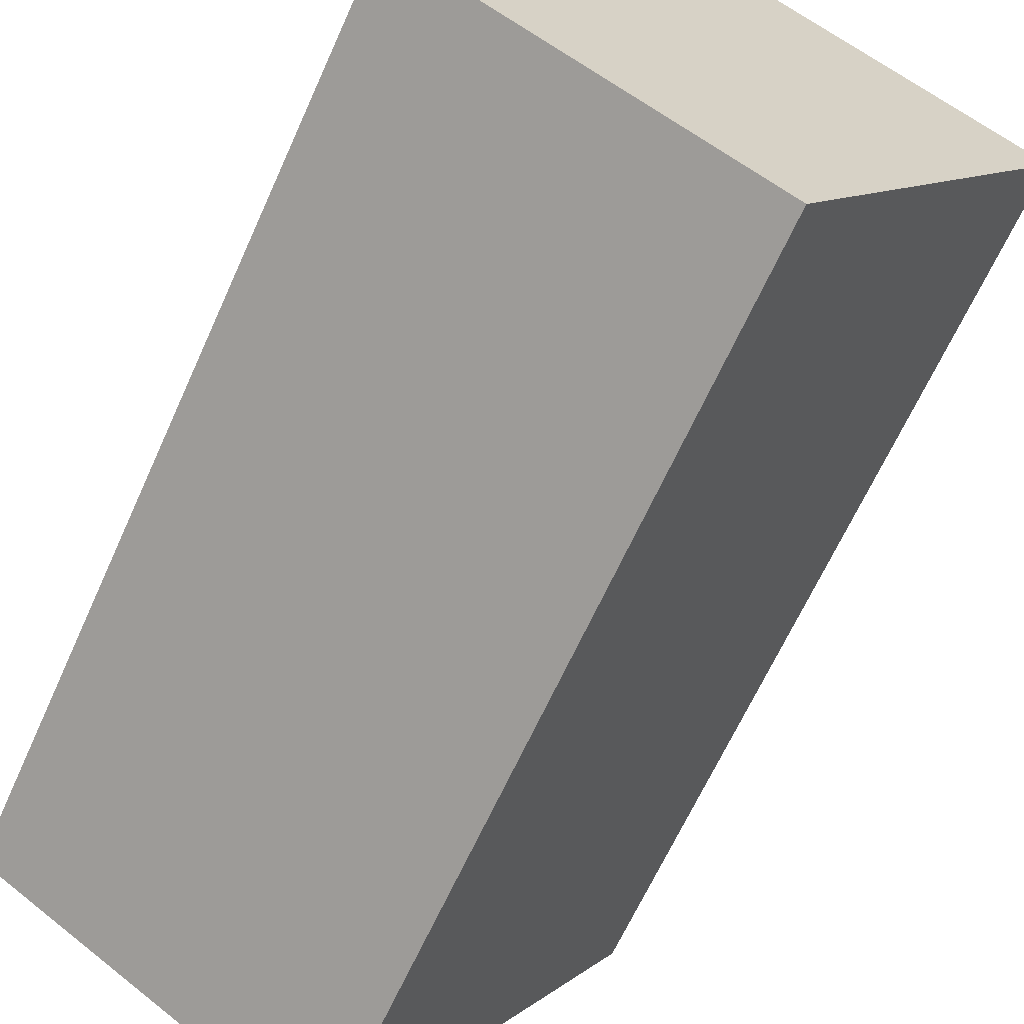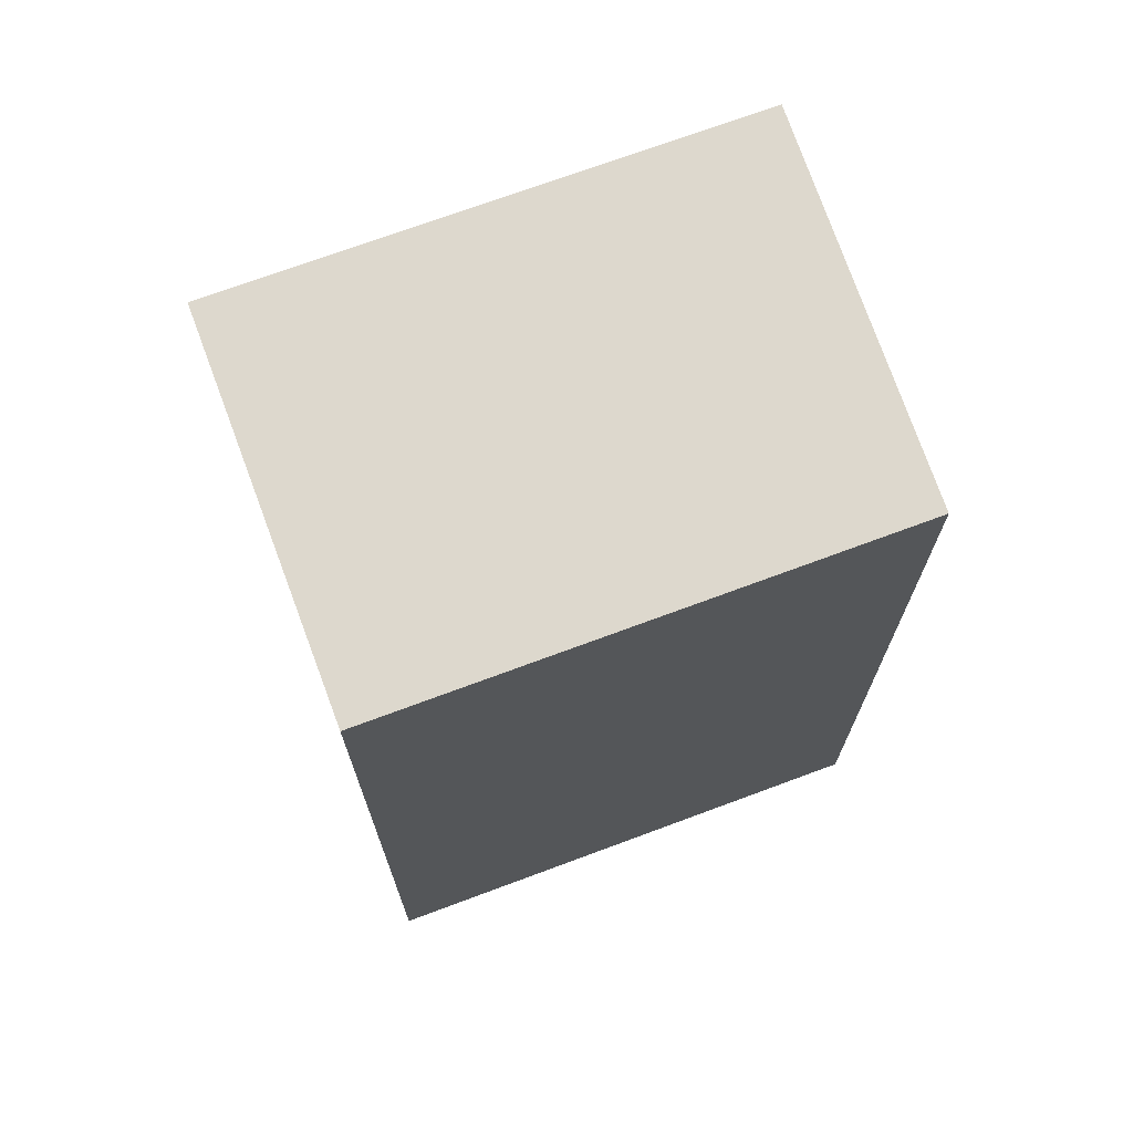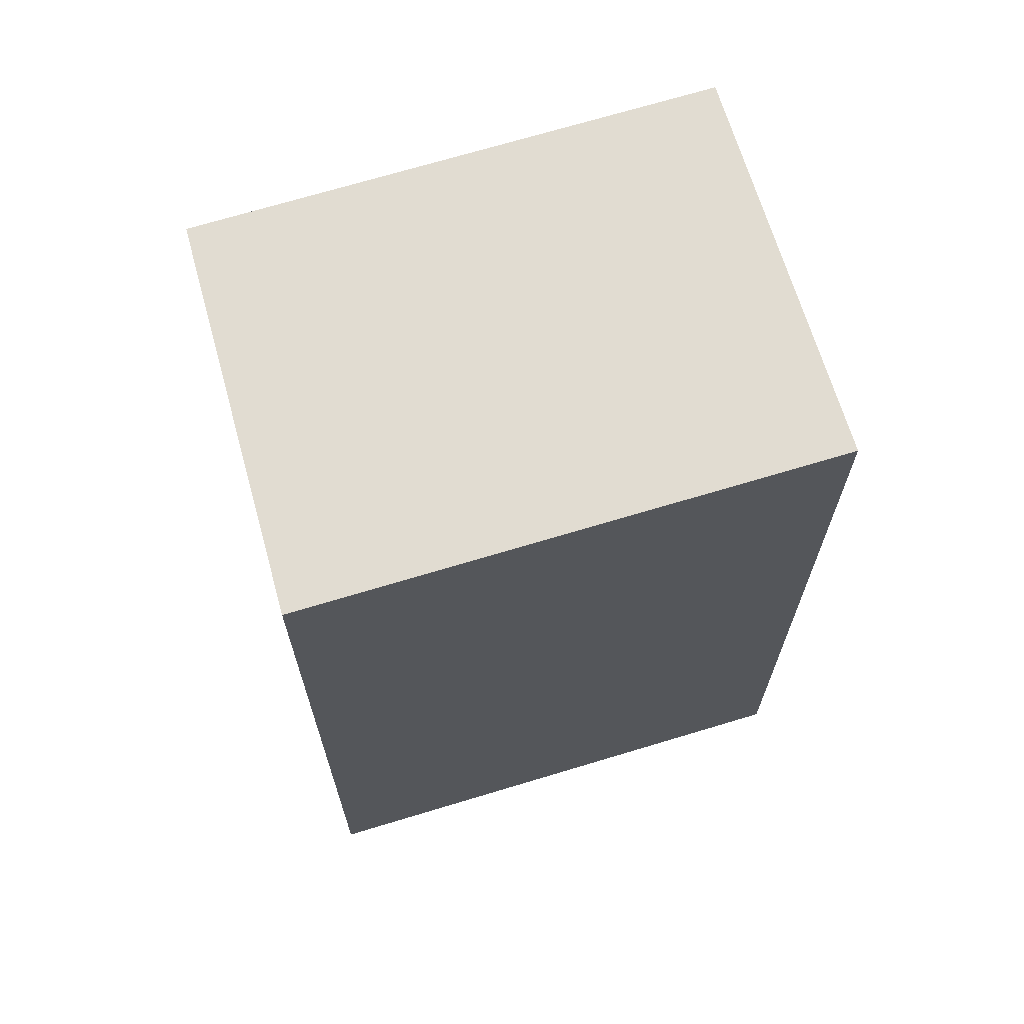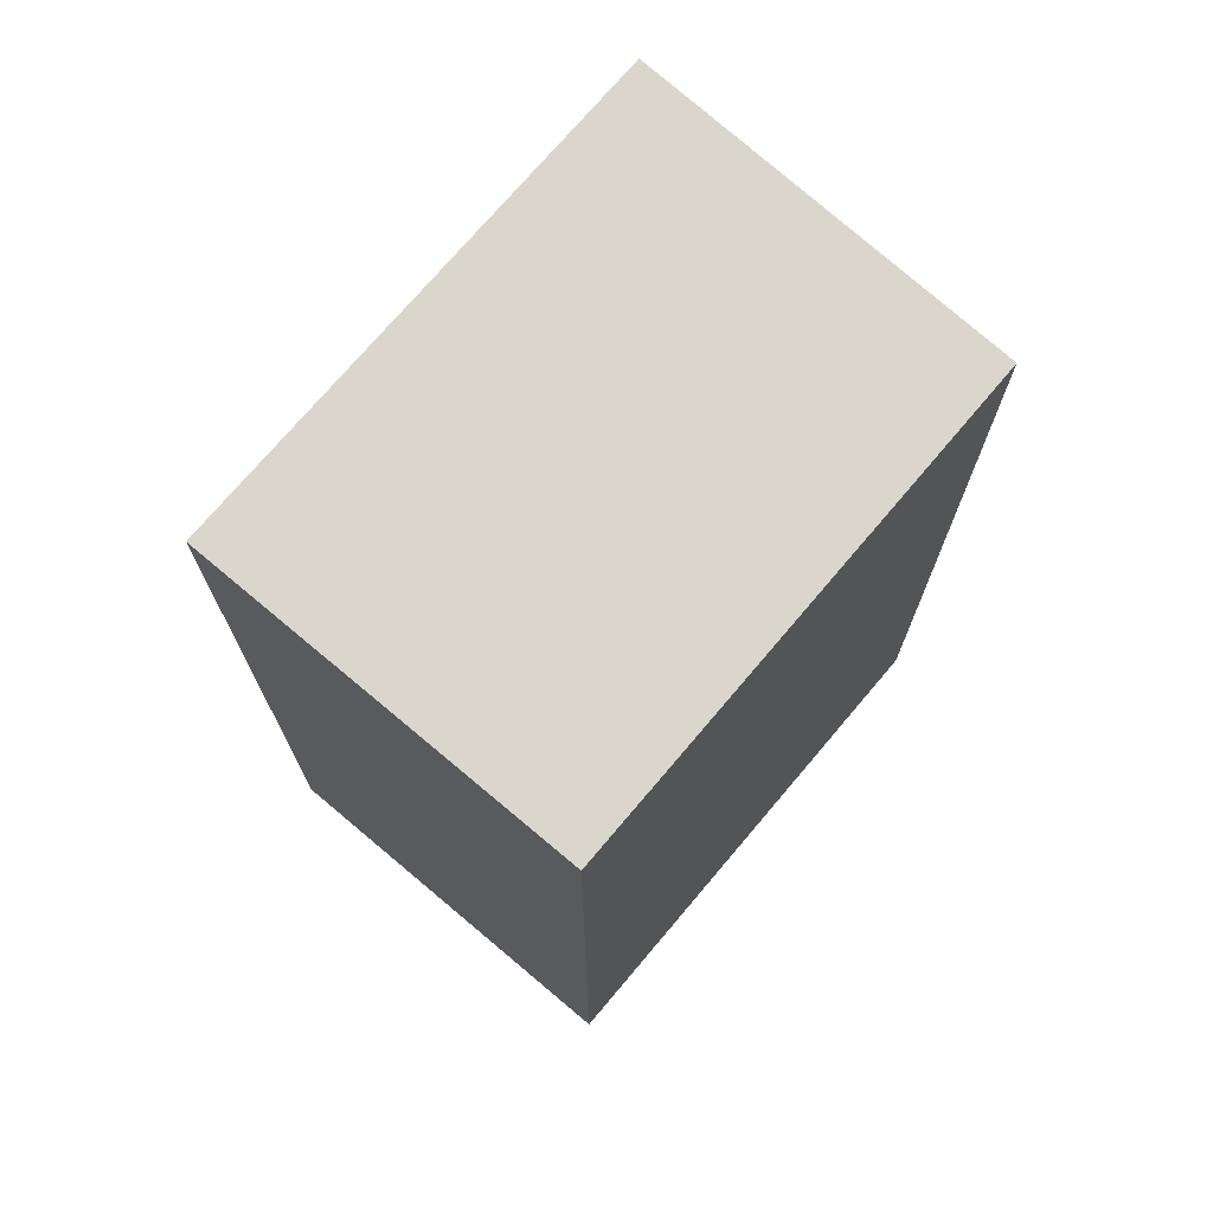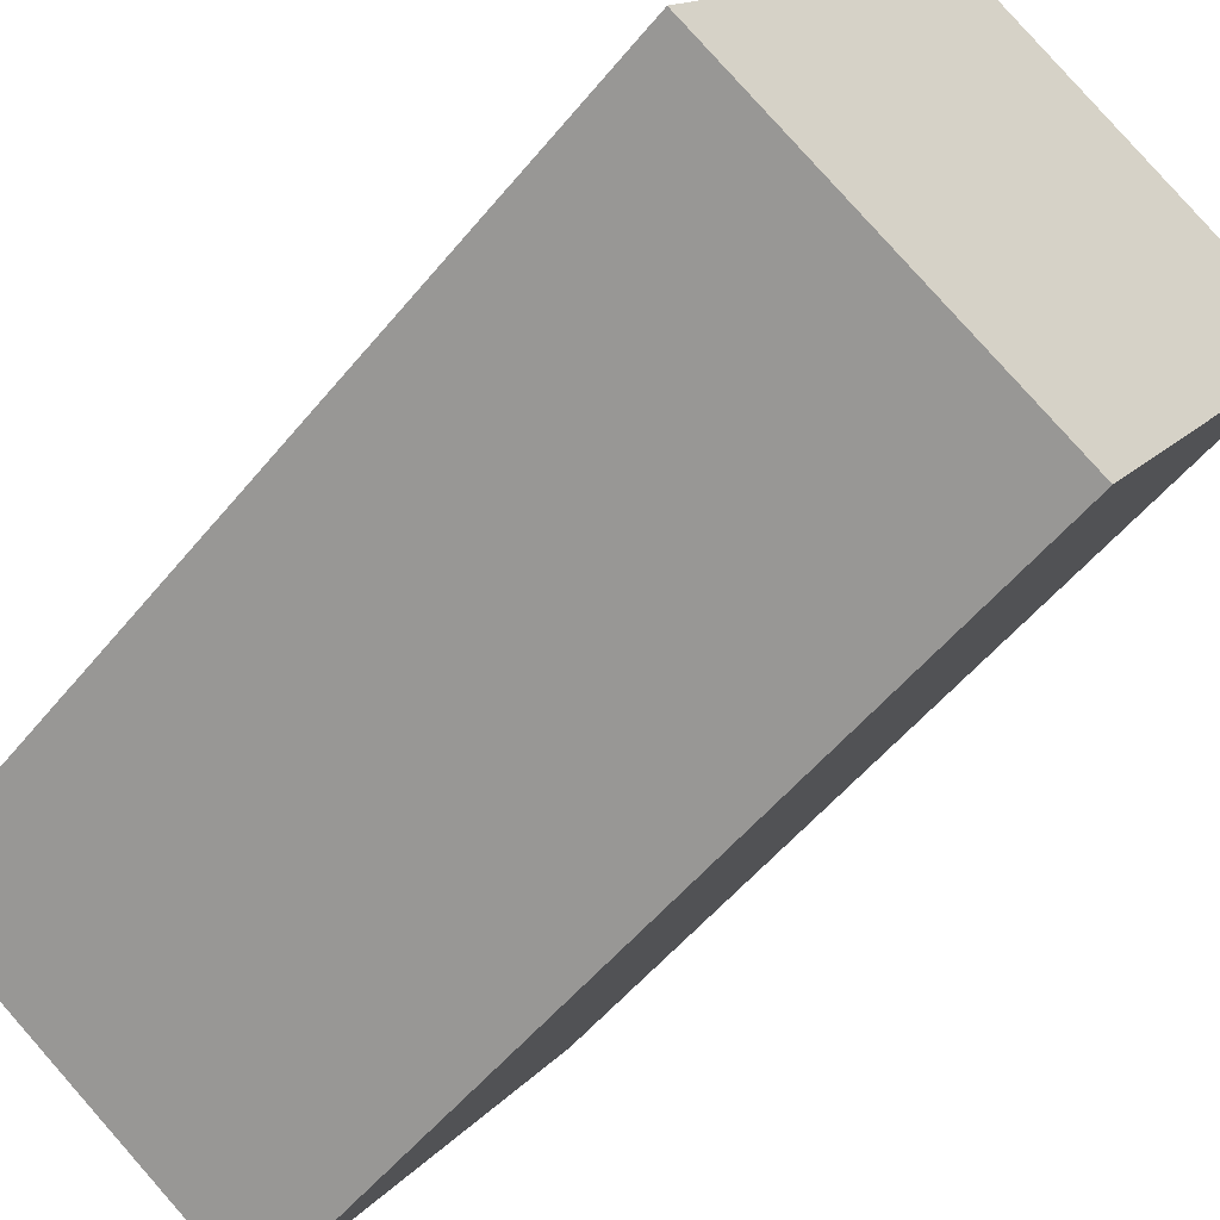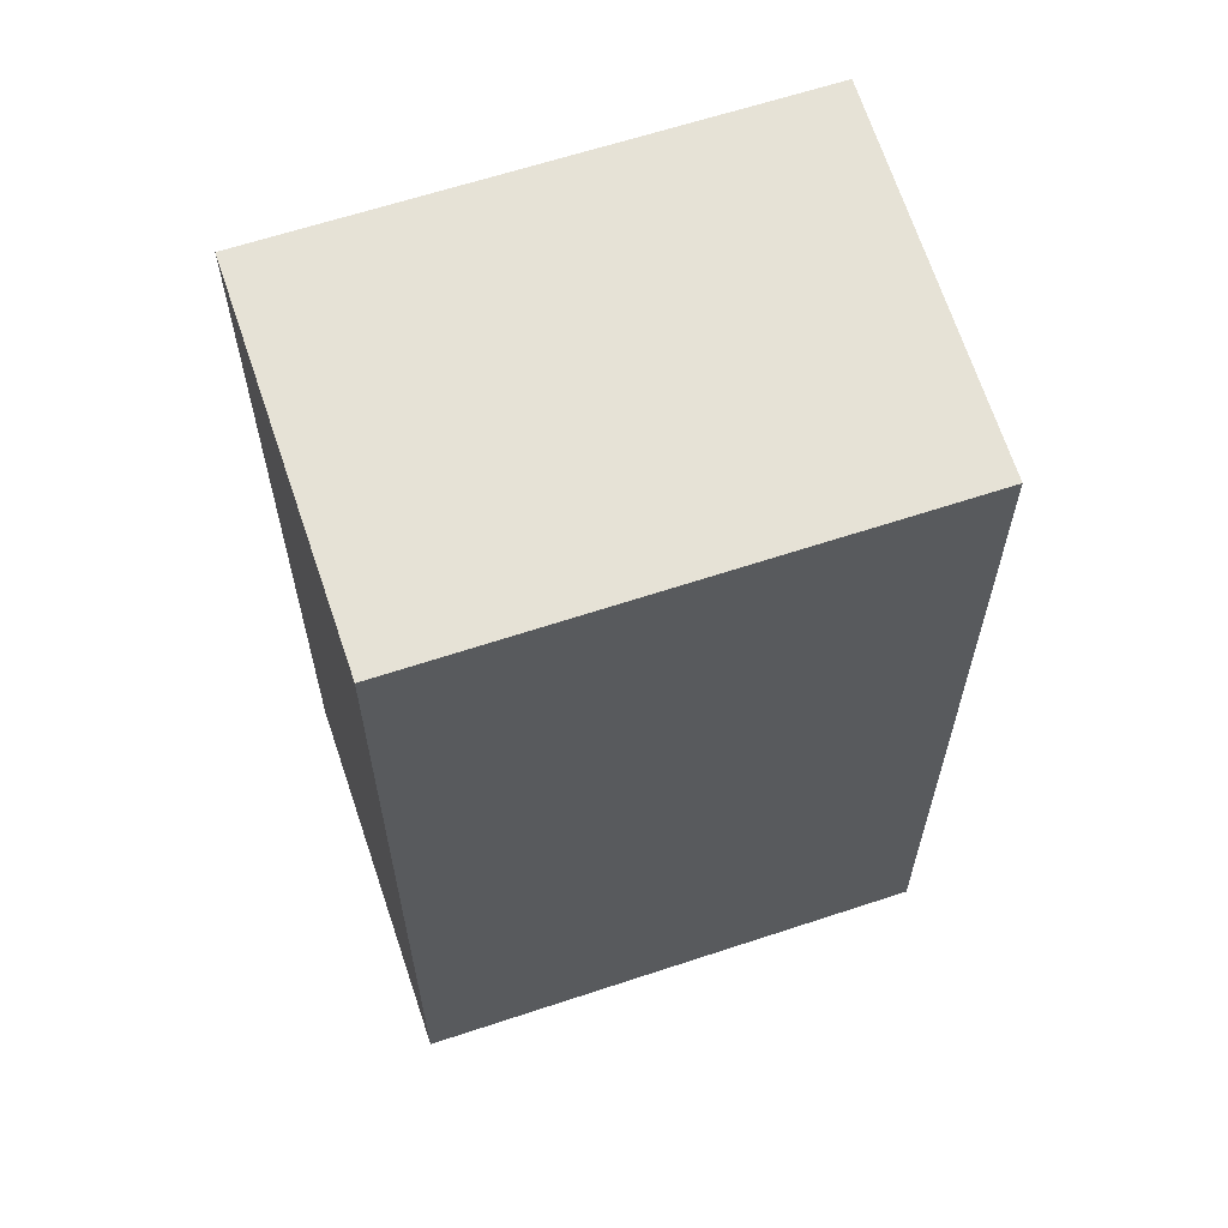
<metadata>
{"format":"obj","ext":"obj","renderer":"f3d","projection":"perspective","resolution":1024,"background":"white","views":[{"elev":-65.0,"azim":155.8,"up":"+Z"},{"elev":72.1,"azim":-142.7,"up":"+Y"},{"elev":69.3,"azim":40.7,"up":"+Y"},{"elev":73.7,"azim":-172.1,"up":"+Y"},{"elev":-54.2,"azim":141.6,"up":"+Z"},{"elev":63.8,"azim":-140.8,"up":"+Y"}]}
</metadata>
<code>
v  1.795 5.686 -2.84
v  2.095 5.686 1.414
v  3.941 5.686 -1.491
v  0 5.686 3.482e-16
v  2.095 -8.658e-17 1.414
v  3.941 9.13e-17 -1.491
v  1.795 1.739e-16 -2.84
v  0 0 0
g defaultobject
f 1 2 3
f 2 1 4
f 5 3 2
f 3 5 6
f 6 1 3
f 1 6 7
f 7 4 1
f 4 7 8
f 8 2 4
f 2 8 5
f 8 6 5
f 6 8 7

</code>
